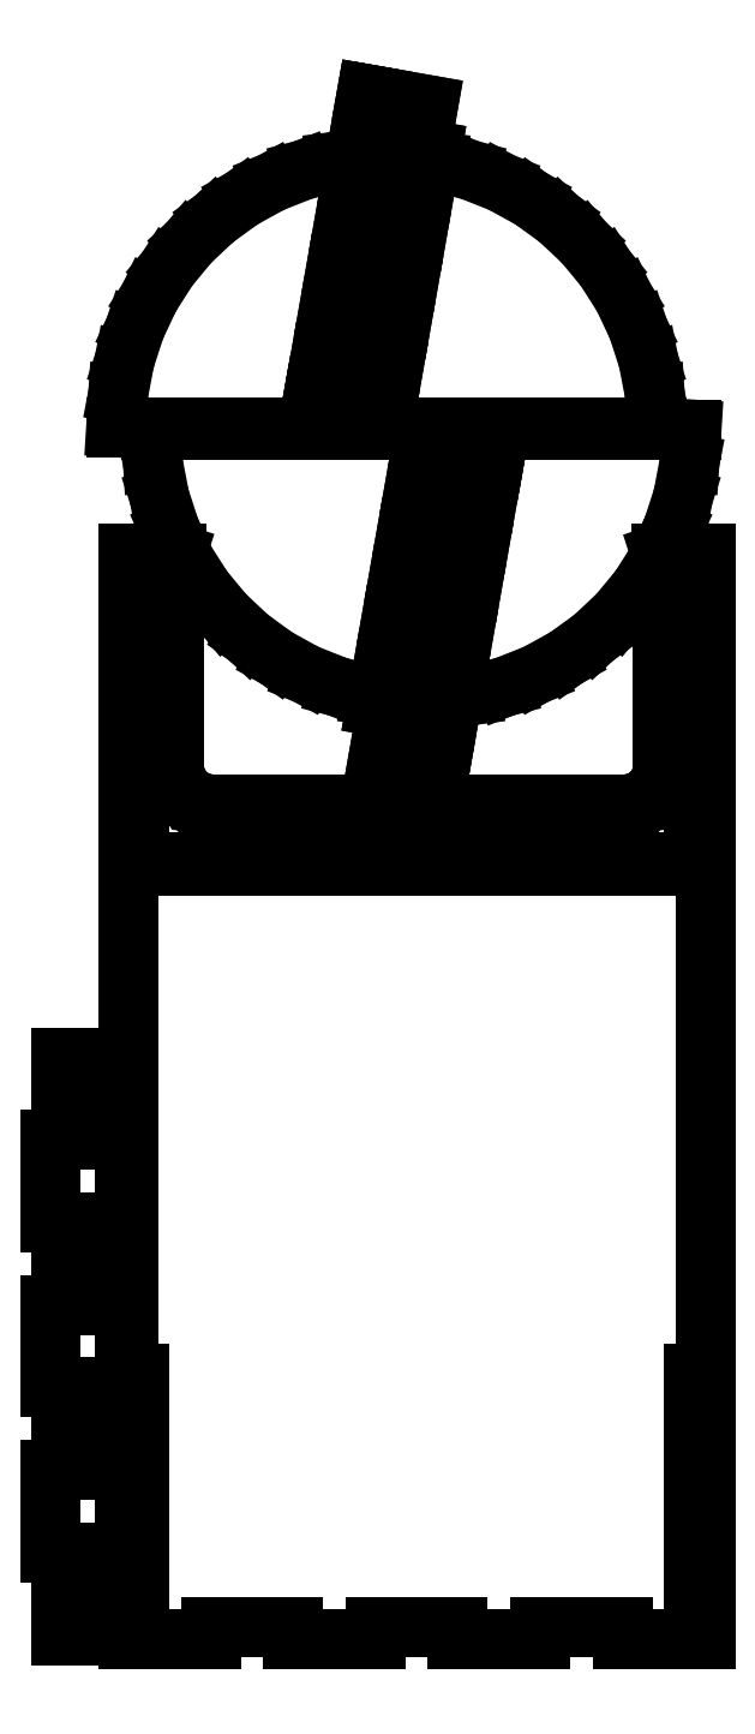
<metadata>
{"format":"dxf","ext":"dxf","renderer":"ezdxf+matplotlib","layout":"modelspace","background":"white","min_lineweight":24,"dpi":150}
</metadata>
<code>
0
SECTION
2
ENTITIES
0
LINE
8
0
10
143.2
20
127.4
11
141.5
21
136.5
0
LINE
8
0
10
141.5
20
136.5
11
138.6
21
145.3
0
LINE
8
0
10
138.6
20
145.3
11
134.7
21
153.6
0
LINE
8
0
10
134.7
20
153.6
11
129.7
21
161.4
0
LINE
8
0
10
129.7
20
161.4
11
123.9
21
168.5
0
LINE
8
0
10
123.9
20
168.5
11
117.1
21
174.8
0
LINE
8
0
10
117.1
20
174.8
11
109.7
21
180.3
0
LINE
8
0
10
109.7
20
180.3
11
101.6
21
184.7
0
LINE
8
0
10
101.6
20
184.7
11
93
21
188.1
0
LINE
8
0
10
93
20
188.1
11
84.06
21
190.4
0
LINE
8
0
10
84.06
20
190.4
11
82.04
21
190.7
0
LINE
8
0
10
82.04
20
190.7
11
82.53
21
193.4
0
LINE
8
0
10
82.53
20
193.4
11
79.52
21
194
0
LINE
8
0
10
79.52
20
194
11
81.61
21
205.8
0
LINE
8
0
10
81.61
20
205.8
11
67.97
21
208.2
0
LINE
8
0
10
67.97
20
208.2
11
65.89
21
196.4
0
LINE
8
0
10
65.89
20
196.4
11
62.88
21
196.9
0
LINE
8
0
10
62.88
20
196.9
11
64.96
21
208.7
0
LINE
8
0
10
64.96
20
208.7
11
64.92
21
208.7
0
LINE
8
0
10
64.92
20
208.7
11
61.81
21
191.1
0
LINE
8
0
10
61.81
20
191.1
11
56.51
21
190.4
0
LINE
8
0
10
56.51
20
190.4
11
47.57
21
188.1
0
LINE
8
0
10
47.57
20
188.1
11
38.99
21
184.7
0
LINE
8
0
10
38.99
20
184.7
11
30.9
21
180.3
0
LINE
8
0
10
30.9
20
180.3
11
23.43
21
174.8
0
LINE
8
0
10
23.43
20
174.8
11
16.71
21
168.5
0
LINE
8
0
10
16.71
20
168.5
11
10.82
21
161.4
0
LINE
8
0
10
10.82
20
161.4
11
5.876
21
153.6
0
LINE
8
0
10
5.876
20
153.6
11
1.946
21
145.3
0
LINE
8
0
10
1.946
20
145.3
11
-0.9059
21
136.5
0
LINE
8
0
10
-0.9059
20
136.5
11
-2.635
21
127.4
0
LINE
8
0
10
-2.635
20
127.4
11
-3.215
21
118.2
0
LINE
8
0
10
-3.215
20
118.2
11
143.8
21
118.2
0
LINE
8
0
10
143.8
20
118.2
11
143.2
21
127.4
0
LINE
8
0
10
58.71
20
173.3
11
60.8
21
185.1
0
LINE
8
0
10
60.8
20
185.1
11
63.81
21
184.6
0
LINE
8
0
10
63.81
20
184.6
11
61.72
21
172.7
0
LINE
8
0
10
61.72
20
172.7
11
58.71
21
173.3
0
LINE
8
0
10
75.36
20
170.3
11
77.44
21
182.1
0
LINE
8
0
10
77.44
20
182.1
11
80.45
21
181.6
0
LINE
8
0
10
80.45
20
181.6
11
78.36
21
169.8
0
LINE
8
0
10
78.36
20
169.8
11
75.36
21
170.3
0
LINE
8
0
10
54.55
20
149.6
11
56.63
21
161.4
0
LINE
8
0
10
56.63
20
161.4
11
59.64
21
160.9
0
LINE
8
0
10
59.64
20
160.9
11
57.55
21
149.1
0
LINE
8
0
10
57.55
20
149.1
11
54.55
21
149.6
0
LINE
8
0
10
71.19
20
146.7
11
73.27
21
158.5
0
LINE
8
0
10
73.27
20
158.5
11
76.28
21
158
0
LINE
8
0
10
76.28
20
158
11
74.2
21
146.2
0
LINE
8
0
10
74.2
20
146.2
11
71.19
21
146.7
0
LINE
8
0
10
50.32
20
125.9
11
50.85
21
128.9
0
LINE
8
0
10
50.85
20
128.9
11
50.89
21
128.9
0
LINE
8
0
10
50.89
20
128.9
11
52.46
21
137.8
0
LINE
8
0
10
52.46
20
137.8
11
55.47
21
137.3
0
LINE
8
0
10
55.47
20
137.3
11
53.39
21
125.5
0
LINE
8
0
10
53.39
20
125.5
11
53.15
21
125.5
0
LINE
8
0
10
53.15
20
125.5
11
53.13
21
125.4
0
LINE
8
0
10
53.13
20
125.4
11
50.32
21
125.9
0
LINE
8
0
10
67.2
20
122.9
11
67.22
21
123
0
LINE
8
0
10
67.22
20
123
11
67.02
21
123.1
0
LINE
8
0
10
67.02
20
123.1
11
69.1
21
134.9
0
LINE
8
0
10
69.1
20
134.9
11
72.11
21
134.3
0
LINE
8
0
10
72.11
20
134.3
11
70.01
21
122.4
0
LINE
8
0
10
70.01
20
122.4
11
67.2
21
122.9
0
LINE
8
0
10
55.94
20
124.9
11
56.47
21
127.9
0
LINE
8
0
10
56.47
20
127.9
11
59.29
21
127.4
0
LINE
8
0
10
59.29
20
127.4
11
58.76
21
124.4
0
LINE
8
0
10
58.76
20
124.4
11
55.94
21
124.9
0
LINE
8
0
10
61.57
20
123.9
11
62.1
21
126.9
0
LINE
8
0
10
62.1
20
126.9
11
64.92
21
126.4
0
LINE
8
0
10
64.92
20
126.4
11
64.38
21
123.4
0
LINE
8
0
10
64.38
20
123.4
11
61.57
21
123.9
0
LINE
8
0
10
22.48
20
3.055
11
44.8
21
3.055
0
LINE
8
0
10
44.8
20
3.055
11
44.8
21
0
0
LINE
8
0
10
44.8
20
0
11
67.34
21
0
0
LINE
8
0
10
67.34
20
0
11
67.34
21
3.055
0
LINE
8
0
10
67.34
20
3.055
11
89.66
21
3.055
0
LINE
8
0
10
89.66
20
3.055
11
89.66
21
0
0
LINE
8
0
10
89.66
20
0
11
112.2
21
0
0
LINE
8
0
10
112.2
20
0
11
112.2
21
3.055
0
LINE
8
0
10
112.2
20
3.055
11
134.5
21
3.055
0
LINE
8
0
10
134.5
20
3.055
11
134.5
21
0
0
LINE
8
0
10
134.5
20
0
11
157
21
0
0
LINE
8
0
10
157
20
0
11
157
21
12.05
0
LINE
8
0
10
157
20
12.05
11
153.9
21
12.05
0
LINE
8
0
10
153.9
20
12.05
11
153.9
21
23.95
0
LINE
8
0
10
153.9
20
23.95
11
157
21
23.95
0
LINE
8
0
10
157
20
23.95
11
157
21
36.05
0
LINE
8
0
10
157
20
36.05
11
153.9
21
36.05
0
LINE
8
0
10
153.9
20
36.05
11
153.9
21
47.95
0
LINE
8
0
10
153.9
20
47.95
11
157
21
47.95
0
LINE
8
0
10
157
20
47.95
11
157
21
60.05
0
LINE
8
0
10
157
20
60.05
11
153.9
21
60.05
0
LINE
8
0
10
153.9
20
60.05
11
153.9
21
71.94
0
LINE
8
0
10
153.9
20
71.94
11
157
21
71.94
0
LINE
8
0
10
157
20
71.94
11
157
21
84
0
LINE
8
0
10
157
20
84
11
145
21
84
0
LINE
8
0
10
145
20
84
11
148.1
21
90.57
0
LINE
8
0
10
148.1
20
90.57
11
150.9
21
99.35
0
LINE
8
0
10
150.9
20
99.35
11
152.6
21
108.4
0
LINE
8
0
10
152.6
20
108.4
11
153.2
21
117.6
0
LINE
8
0
10
153.2
20
117.6
11
6.215
21
117.6
0
LINE
8
0
10
6.215
20
117.6
11
6.795
21
108.4
0
LINE
8
0
10
6.795
20
108.4
11
8.524
21
99.35
0
LINE
8
0
10
8.524
20
99.35
11
11.38
21
90.57
0
LINE
8
0
10
11.38
20
90.57
11
15.31
21
82.22
0
LINE
8
0
10
15.31
20
82.22
11
20.25
21
74.43
0
LINE
8
0
10
20.25
20
74.43
11
26.14
21
67.31
0
LINE
8
0
10
26.14
20
67.31
11
32.86
21
61
0
LINE
8
0
10
32.86
20
61
11
40.33
21
55.57
0
LINE
8
0
10
40.33
20
55.57
11
48.42
21
51.12
0
LINE
8
0
10
48.42
20
51.12
11
57
21
47.73
0
LINE
8
0
10
57
20
47.73
11
65.94
21
45.43
0
LINE
8
0
10
65.94
20
45.43
11
67.96
21
45.18
0
LINE
8
0
10
67.96
20
45.18
11
67.47
21
42.41
0
LINE
8
0
10
67.47
20
42.41
11
70.48
21
41.88
0
LINE
8
0
10
70.48
20
41.88
11
68.39
21
30.06
0
LINE
8
0
10
68.39
20
30.06
11
82.03
21
27.66
0
LINE
8
0
10
82.03
20
27.66
11
84.11
21
39.48
0
LINE
8
0
10
84.11
20
39.48
11
87.12
21
38.95
0
LINE
8
0
10
87.12
20
38.95
11
85.04
21
27.13
0
LINE
8
0
10
85.04
20
27.13
11
85.08
21
27.12
0
LINE
8
0
10
85.08
20
27.12
11
88.19
21
44.76
0
LINE
8
0
10
88.19
20
44.76
11
93.49
21
45.43
0
LINE
8
0
10
93.49
20
45.43
11
102.4
21
47.73
0
LINE
8
0
10
102.4
20
47.73
11
111
21
51.12
0
LINE
8
0
10
111
20
51.12
11
119.1
21
55.57
0
LINE
8
0
10
119.1
20
55.57
11
126.6
21
61
0
LINE
8
0
10
126.6
20
61
11
133.3
21
67.31
0
LINE
8
0
10
133.3
20
67.31
11
139.2
21
74.43
0
LINE
8
0
10
139.2
20
74.43
11
144.1
21
82.22
0
LINE
8
0
10
144.1
20
82.22
11
144.9
21
83.8
0
LINE
8
0
10
144.9
20
83.8
11
145.2
21
82.86
0
LINE
8
0
10
145.2
20
82.86
11
145.4
21
81.57
0
LINE
8
0
10
145.4
20
81.57
11
145.5
21
80.25
0
LINE
8
0
10
145.5
20
80.25
11
145.5
21
26.25
0
LINE
8
0
10
145.5
20
26.25
11
145.4
21
24.93
0
LINE
8
0
10
145.4
20
24.93
11
145.2
21
23.64
0
LINE
8
0
10
145.2
20
23.64
11
144.8
21
22.38
0
LINE
8
0
10
144.8
20
22.38
11
144.2
21
21.19
0
LINE
8
0
10
144.2
20
21.19
11
143.5
21
20.08
0
LINE
8
0
10
143.5
20
20.08
11
142.7
21
19.06
0
LINE
8
0
10
142.7
20
19.06
11
141.7
21
18.16
0
LINE
8
0
10
141.7
20
18.16
11
140.6
21
17.38
0
LINE
8
0
10
140.6
20
17.38
11
139.5
21
16.75
0
LINE
8
0
10
139.5
20
16.75
11
138.2
21
16.26
0
LINE
8
0
10
138.2
20
16.26
11
137
21
15.94
0
LINE
8
0
10
137
20
15.94
11
135.7
21
15.77
0
LINE
8
0
10
135.7
20
15.77
11
22.34
21
15.77
0
LINE
8
0
10
22.34
20
15.77
11
21.03
21
15.94
0
LINE
8
0
10
21.03
20
15.94
11
19.76
21
16.26
0
LINE
8
0
10
19.76
20
16.26
11
18.53
21
16.75
0
LINE
8
0
10
18.53
20
16.75
11
17.37
21
17.38
0
LINE
8
0
10
17.37
20
17.38
11
16.31
21
18.16
0
LINE
8
0
10
16.31
20
18.16
11
15.35
21
19.06
0
LINE
8
0
10
15.35
20
19.06
11
14.51
21
20.08
0
LINE
8
0
10
14.51
20
20.08
11
13.8
21
21.19
0
LINE
8
0
10
13.8
20
21.19
11
13.24
21
22.38
0
LINE
8
0
10
13.24
20
22.38
11
12.83
21
23.64
0
LINE
8
0
10
12.83
20
23.64
11
12.58
21
24.93
0
LINE
8
0
10
12.58
20
24.93
11
12.5
21
26.25
0
LINE
8
0
10
12.5
20
26.25
11
12.5
21
80.25
0
LINE
8
0
10
12.5
20
80.25
11
12.58
21
81.57
0
LINE
8
0
10
12.58
20
81.57
11
12.83
21
82.86
0
LINE
8
0
10
12.83
20
82.86
11
13.2
21
84
0
LINE
8
0
10
13.2
20
84
11
0
21
84
0
LINE
8
0
10
0
20
84
11
0
21
71.94
0
LINE
8
0
10
0
20
71.94
11
3
21
71.94
0
LINE
8
0
10
3
20
71.94
11
3
21
60.05
0
LINE
8
0
10
3
20
60.05
11
0
21
60.05
0
LINE
8
0
10
0
20
60.05
11
0
21
47.95
0
LINE
8
0
10
0
20
47.95
11
3
21
47.95
0
LINE
8
0
10
3
20
47.95
11
3
21
36.05
0
LINE
8
0
10
3
20
36.05
11
0
21
36.05
0
LINE
8
0
10
0
20
36.05
11
0
21
23.95
0
LINE
8
0
10
0
20
23.95
11
3
21
23.95
0
LINE
8
0
10
3
20
23.95
11
3
21
12.05
0
LINE
8
0
10
3
20
12.05
11
0
21
12.05
0
LINE
8
0
10
0
20
12.05
11
0
21
0
0
LINE
8
0
10
0
20
0
11
22.48
21
0
0
LINE
8
0
10
22.48
20
0
11
22.48
21
3.055
0
LINE
8
0
10
77.89
20
101.5
11
79.99
21
113.4
0
LINE
8
0
10
79.99
20
113.4
11
82.8
21
112.9
0
LINE
8
0
10
82.8
20
112.9
11
82.78
21
112.8
0
LINE
8
0
10
82.78
20
112.8
11
82.98
21
112.8
0
LINE
8
0
10
82.98
20
112.8
11
80.9
21
101
0
LINE
8
0
10
80.9
20
101
11
77.89
21
101.5
0
LINE
8
0
10
85.08
20
109.4
11
85.62
21
112.4
0
LINE
8
0
10
85.62
20
112.4
11
88.43
21
111.9
0
LINE
8
0
10
88.43
20
111.9
11
87.9
21
108.9
0
LINE
8
0
10
87.9
20
108.9
11
85.08
21
109.4
0
LINE
8
0
10
90.71
20
108.4
11
91.24
21
111.4
0
LINE
8
0
10
91.24
20
111.4
11
94.06
21
110.9
0
LINE
8
0
10
94.06
20
110.9
11
93.53
21
107.9
0
LINE
8
0
10
93.53
20
107.9
11
90.71
21
108.4
0
LINE
8
0
10
94.53
20
98.57
11
96.61
21
110.4
0
LINE
8
0
10
96.61
20
110.4
11
96.85
21
110.3
0
LINE
8
0
10
96.85
20
110.3
11
96.87
21
110.4
0
LINE
8
0
10
96.87
20
110.4
11
99.68
21
109.9
0
LINE
8
0
10
99.68
20
109.9
11
99.15
21
106.9
0
LINE
8
0
10
99.15
20
106.9
11
99.11
21
106.9
0
LINE
8
0
10
99.11
20
106.9
11
97.54
21
98.04
0
LINE
8
0
10
97.54
20
98.04
11
94.53
21
98.57
0
LINE
8
0
10
73.72
20
77.87
11
75.8
21
89.68
0
LINE
8
0
10
75.8
20
89.68
11
78.81
21
89.15
0
LINE
8
0
10
78.81
20
89.15
11
76.73
21
77.34
0
LINE
8
0
10
76.73
20
77.34
11
73.72
21
77.87
0
LINE
8
0
10
90.36
20
74.93
11
92.45
21
86.75
0
LINE
8
0
10
92.45
20
86.75
11
95.45
21
86.22
0
LINE
8
0
10
95.45
20
86.22
11
93.37
21
74.4
0
LINE
8
0
10
93.37
20
74.4
11
90.36
21
74.93
0
LINE
8
0
10
69.55
20
54.23
11
71.64
21
66.05
0
LINE
8
0
10
71.64
20
66.05
11
74.64
21
65.52
0
LINE
8
0
10
74.64
20
65.52
11
72.56
21
53.7
0
LINE
8
0
10
72.56
20
53.7
11
69.55
21
54.23
0
LINE
8
0
10
86.19
20
51.3
11
88.28
21
63.11
0
LINE
8
0
10
88.28
20
63.11
11
91.29
21
62.58
0
LINE
8
0
10
91.29
20
62.58
11
89.2
21
50.77
0
LINE
8
0
10
89.2
20
50.77
11
86.19
21
51.3
0
LINE
8
0
10
22.48
20
-207.9
11
44.8
21
-207.9
0
LINE
8
0
10
44.8
20
-207.9
11
44.8
21
-211
0
LINE
8
0
10
44.8
20
-211
11
67.34
21
-211
0
LINE
8
0
10
67.34
20
-211
11
67.34
21
-207.9
0
LINE
8
0
10
67.34
20
-207.9
11
89.66
21
-207.9
0
LINE
8
0
10
89.66
20
-207.9
11
89.66
21
-211
0
LINE
8
0
10
89.66
20
-211
11
112.2
21
-211
0
LINE
8
0
10
112.2
20
-211
11
112.2
21
-207.9
0
LINE
8
0
10
112.2
20
-207.9
11
134.5
21
-207.9
0
LINE
8
0
10
134.5
20
-207.9
11
134.5
21
-211
0
LINE
8
0
10
134.5
20
-211
11
157
21
-211
0
LINE
8
0
10
157
20
-211
11
157
21
-198.9
0
LINE
8
0
10
157
20
-198.9
11
153.9
21
-198.9
0
LINE
8
0
10
153.9
20
-198.9
11
153.9
21
-187.1
0
LINE
8
0
10
153.9
20
-187.1
11
157
21
-187.1
0
LINE
8
0
10
157
20
-187.1
11
157
21
-174.9
0
LINE
8
0
10
157
20
-174.9
11
153.9
21
-174.9
0
LINE
8
0
10
153.9
20
-174.9
11
153.9
21
-163.1
0
LINE
8
0
10
153.9
20
-163.1
11
157
21
-163.1
0
LINE
8
0
10
157
20
-163.1
11
157
21
-150.9
0
LINE
8
0
10
157
20
-150.9
11
153.9
21
-150.9
0
LINE
8
0
10
153.9
20
-150.9
11
153.9
21
-139.1
0
LINE
8
0
10
153.9
20
-139.1
11
157
21
-139.1
0
LINE
8
0
10
157
20
-139.1
11
157
21
-1
0
LINE
8
0
10
157
20
-1
11
0
21
-1
0
LINE
8
0
10
0
20
-1
11
0
21
-139.1
0
LINE
8
0
10
0
20
-139.1
11
3
21
-139.1
0
LINE
8
0
10
3
20
-139.1
11
3
21
-150.9
0
LINE
8
0
10
3
20
-150.9
11
0
21
-150.9
0
LINE
8
0
10
0
20
-150.9
11
0
21
-163.1
0
LINE
8
0
10
0
20
-163.1
11
3
21
-163.1
0
LINE
8
0
10
3
20
-163.1
11
3
21
-174.9
0
LINE
8
0
10
3
20
-174.9
11
0
21
-174.9
0
LINE
8
0
10
0
20
-174.9
11
0
21
-187.1
0
LINE
8
0
10
0
20
-187.1
11
3
21
-187.1
0
LINE
8
0
10
3
20
-187.1
11
3
21
-198.9
0
LINE
8
0
10
3
20
-198.9
11
0
21
-198.9
0
LINE
8
0
10
0
20
-198.9
11
0
21
-211
0
LINE
8
0
10
0
20
-211
11
22.48
21
-211
0
LINE
8
0
10
22.48
20
-211
11
22.48
21
-207.9
0
LINE
8
0
10
-3.955
20
-210
11
-6.659
21
-210
0
LINE
8
0
10
-6.659
20
-210
11
-6.659
21
-206.9
0
LINE
8
0
10
-6.659
20
-206.9
11
-3.955
21
-206.9
0
LINE
8
0
10
-3.955
20
-206.9
11
-3.955
21
-187.6
0
LINE
8
0
10
-3.955
20
-187.6
11
-1
21
-187.6
0
LINE
8
0
10
-1
20
-187.6
11
-1
21
-165.1
0
LINE
8
0
10
-1
20
-165.1
11
-3.955
21
-165.1
0
LINE
8
0
10
-3.955
20
-165.1
11
-3.955
21
-142.7
0
LINE
8
0
10
-3.955
20
-142.7
11
-1
21
-142.7
0
LINE
8
0
10
-1
20
-142.7
11
-1
21
-120.3
0
LINE
8
0
10
-1
20
-120.3
11
-3.955
21
-120.3
0
LINE
8
0
10
-3.955
20
-120.3
11
-3.955
21
-97.86
0
LINE
8
0
10
-3.955
20
-97.86
11
-1
21
-97.86
0
LINE
8
0
10
-1
20
-97.86
11
-1
21
-75.43
0
LINE
8
0
10
-1
20
-75.43
11
-3.955
21
-75.43
0
LINE
8
0
10
-3.955
20
-75.43
11
-3.955
21
-56.05
0
LINE
8
0
10
-3.955
20
-56.05
11
-6.659
21
-56.05
0
LINE
8
0
10
-6.659
20
-56.05
11
-6.659
21
-53
0
LINE
8
0
10
-6.659
20
-53
11
-9.626
21
-53
0
LINE
8
0
10
-9.626
20
-53
11
-9.626
21
-56.05
0
LINE
8
0
10
-9.626
20
-56.05
11
-12.37
21
-56.05
0
LINE
8
0
10
-12.37
20
-56.05
11
-12.37
21
-53
0
LINE
8
0
10
-12.37
20
-53
11
-15.34
21
-53
0
LINE
8
0
10
-15.34
20
-53
11
-15.34
21
-56.05
0
LINE
8
0
10
-15.34
20
-56.05
11
-18.09
21
-56.05
0
LINE
8
0
10
-18.09
20
-56.05
11
-18.09
21
-53
0
LINE
8
0
10
-18.09
20
-53
11
-18.1
21
-53
0
LINE
8
0
10
-18.1
20
-53
11
-18.1
21
-75.43
0
LINE
8
0
10
-18.1
20
-75.43
11
-21
21
-75.43
0
LINE
8
0
10
-21
20
-75.43
11
-21
21
-97.86
0
LINE
8
0
10
-21
20
-97.86
11
-18.1
21
-97.86
0
LINE
8
0
10
-18.1
20
-97.86
11
-18.1
21
-120.3
0
LINE
8
0
10
-18.1
20
-120.3
11
-21
21
-120.3
0
LINE
8
0
10
-21
20
-120.3
11
-21
21
-142.7
0
LINE
8
0
10
-21
20
-142.7
11
-18.1
21
-142.7
0
LINE
8
0
10
-18.1
20
-142.7
11
-18.1
21
-165.1
0
LINE
8
0
10
-18.1
20
-165.1
11
-21
21
-165.1
0
LINE
8
0
10
-21
20
-165.1
11
-21
21
-187.6
0
LINE
8
0
10
-21
20
-187.6
11
-18.1
21
-187.6
0
LINE
8
0
10
-18.1
20
-187.6
11
-18.1
21
-210
0
LINE
8
0
10
-18.1
20
-210
11
-3.955
21
-210
0
LINE
8
0
10
-3.955
20
-210
11
-3.955
21
-210
0
LINE
8
0
10
-12.37
20
-210
11
-12.37
21
-206.9
0
LINE
8
0
10
-12.37
20
-206.9
11
-9.626
21
-206.9
0
LINE
8
0
10
-9.626
20
-206.9
11
-9.626
21
-210
0
LINE
8
0
10
-9.626
20
-210
11
-12.37
21
-210
0
LINE
8
0
10
-18.09
20
-210
11
-18.09
21
-206.9
0
LINE
8
0
10
-18.09
20
-206.9
11
-15.34
21
-206.9
0
LINE
8
0
10
-15.34
20
-206.9
11
-15.34
21
-210
0
LINE
8
0
10
-15.34
20
-210
11
-18.09
21
-210
0
ENDSEC
0
EOF

</code>
